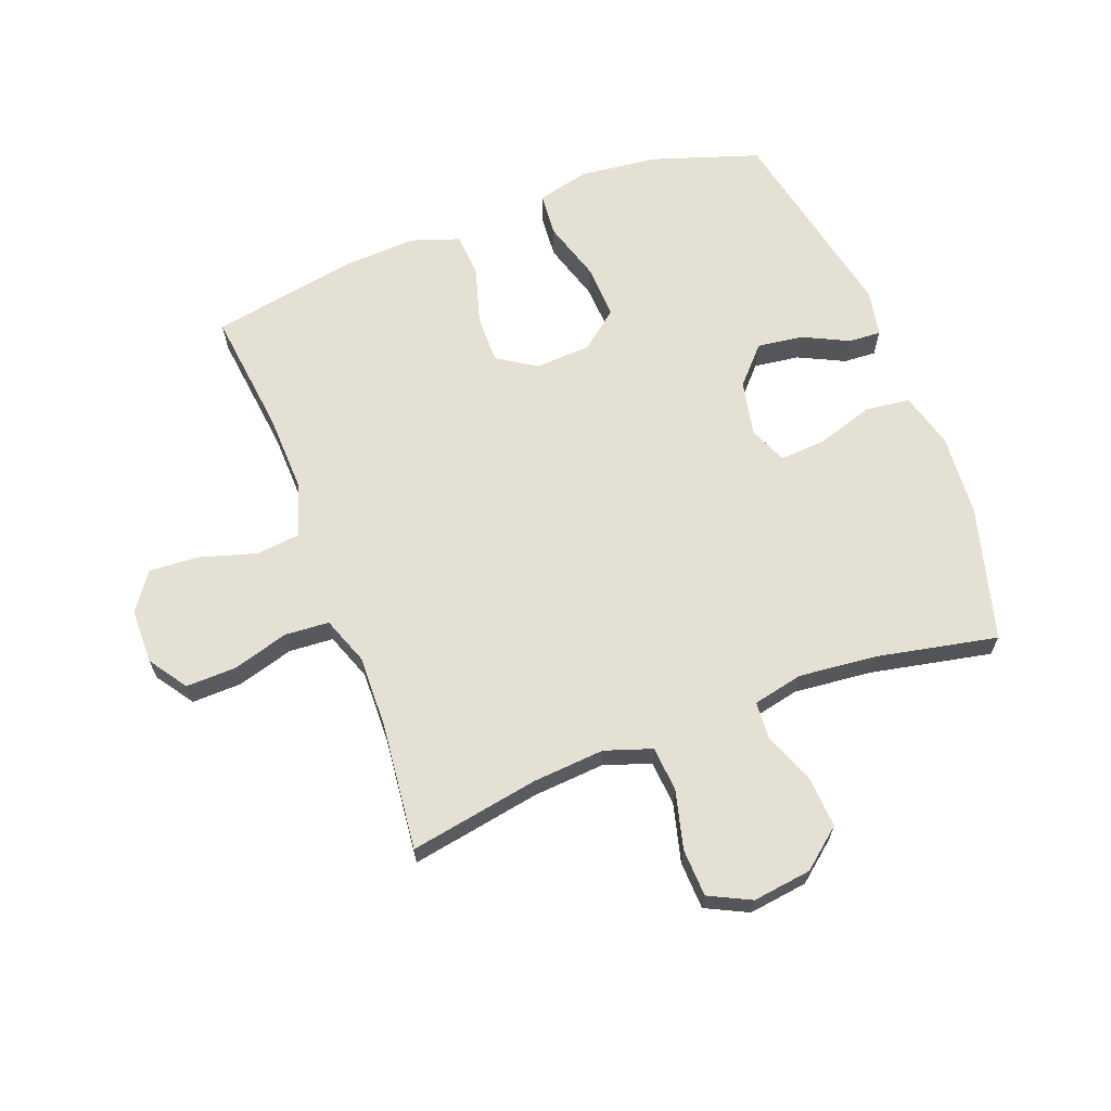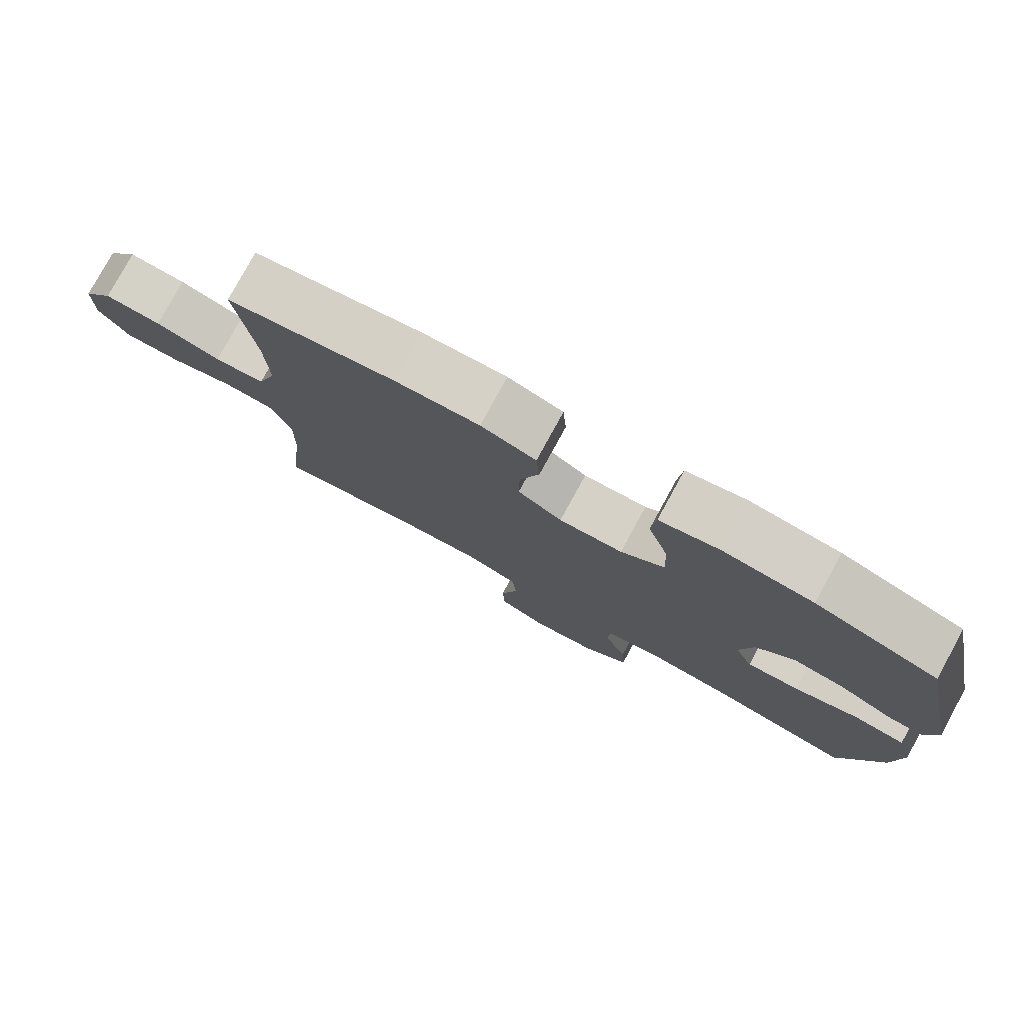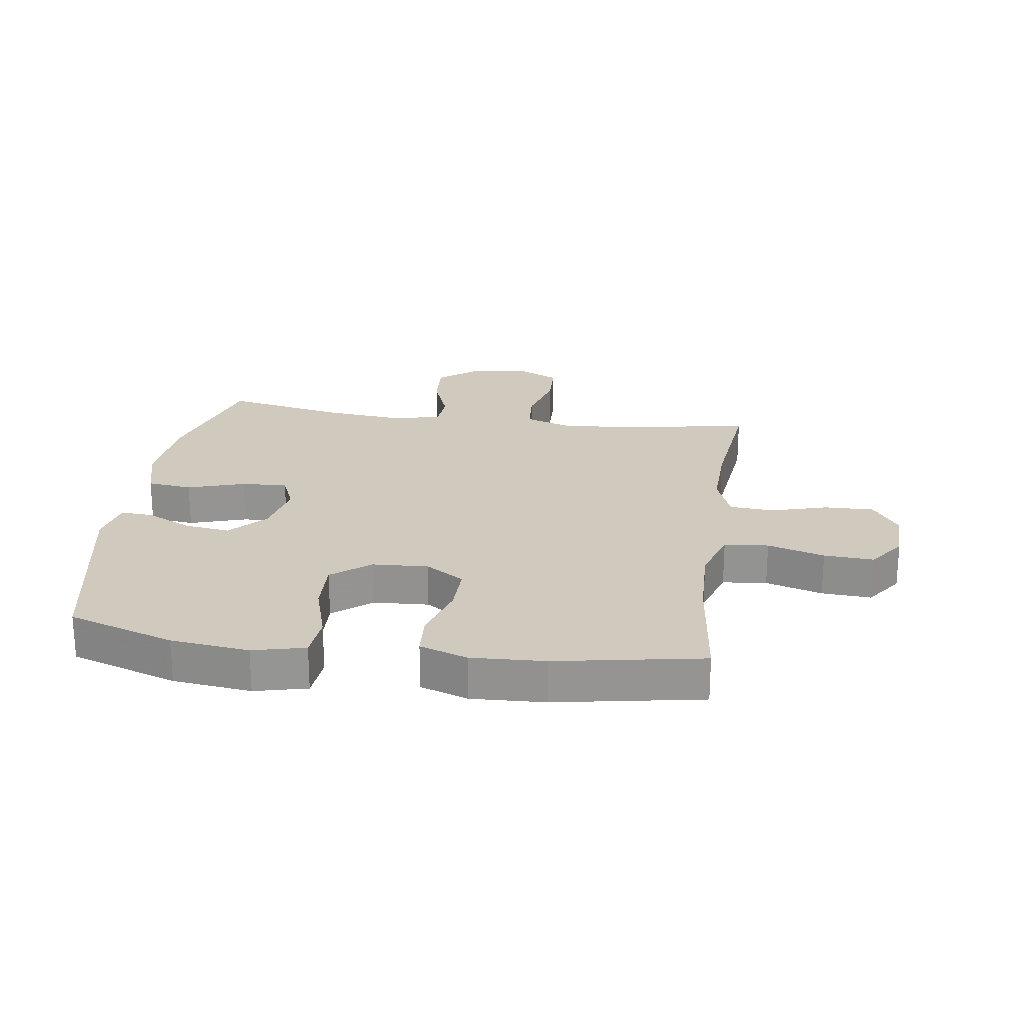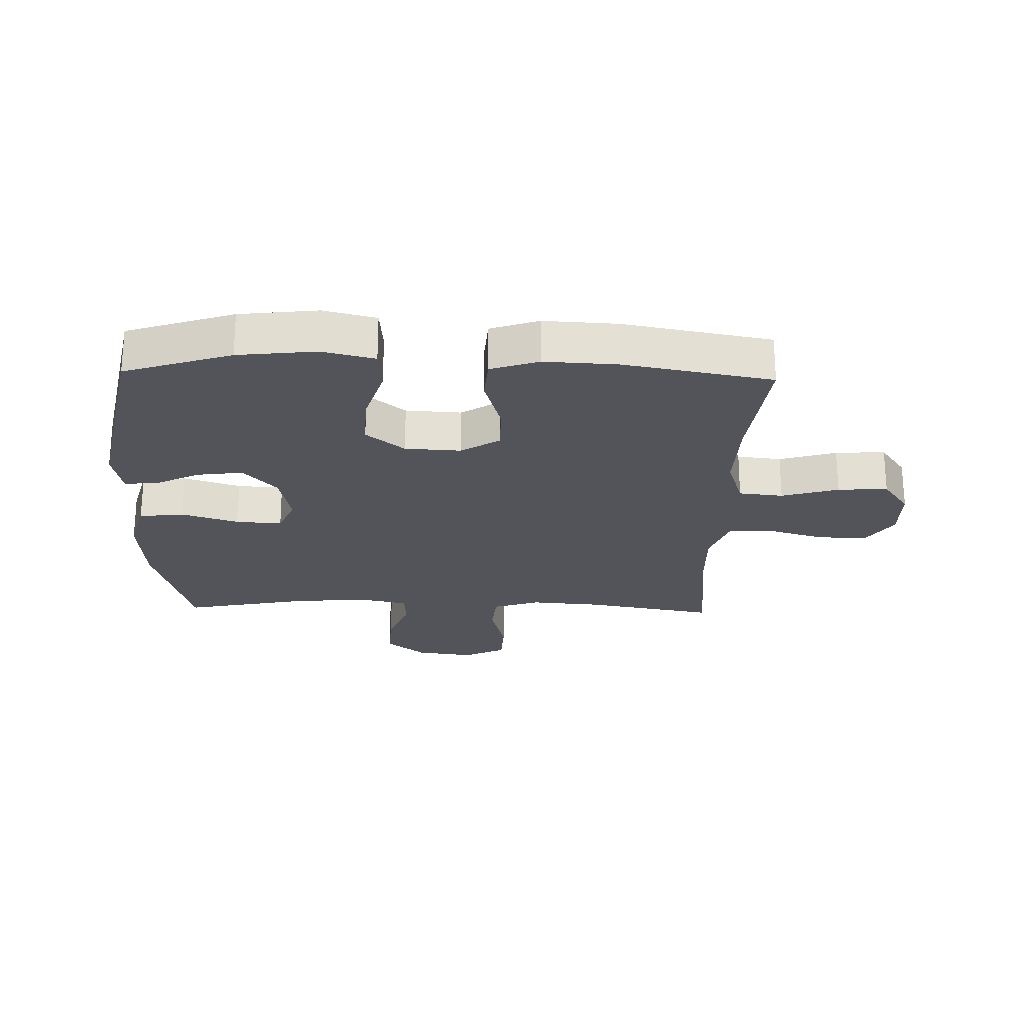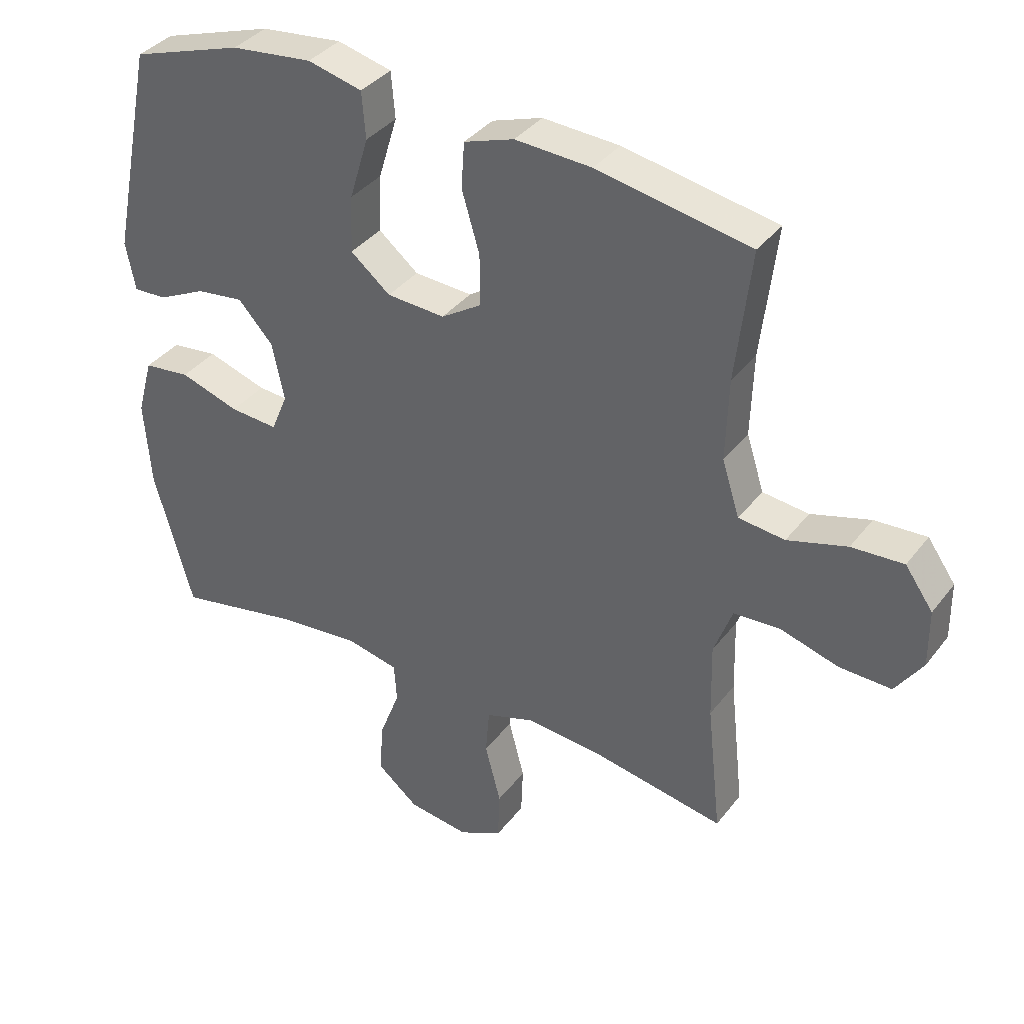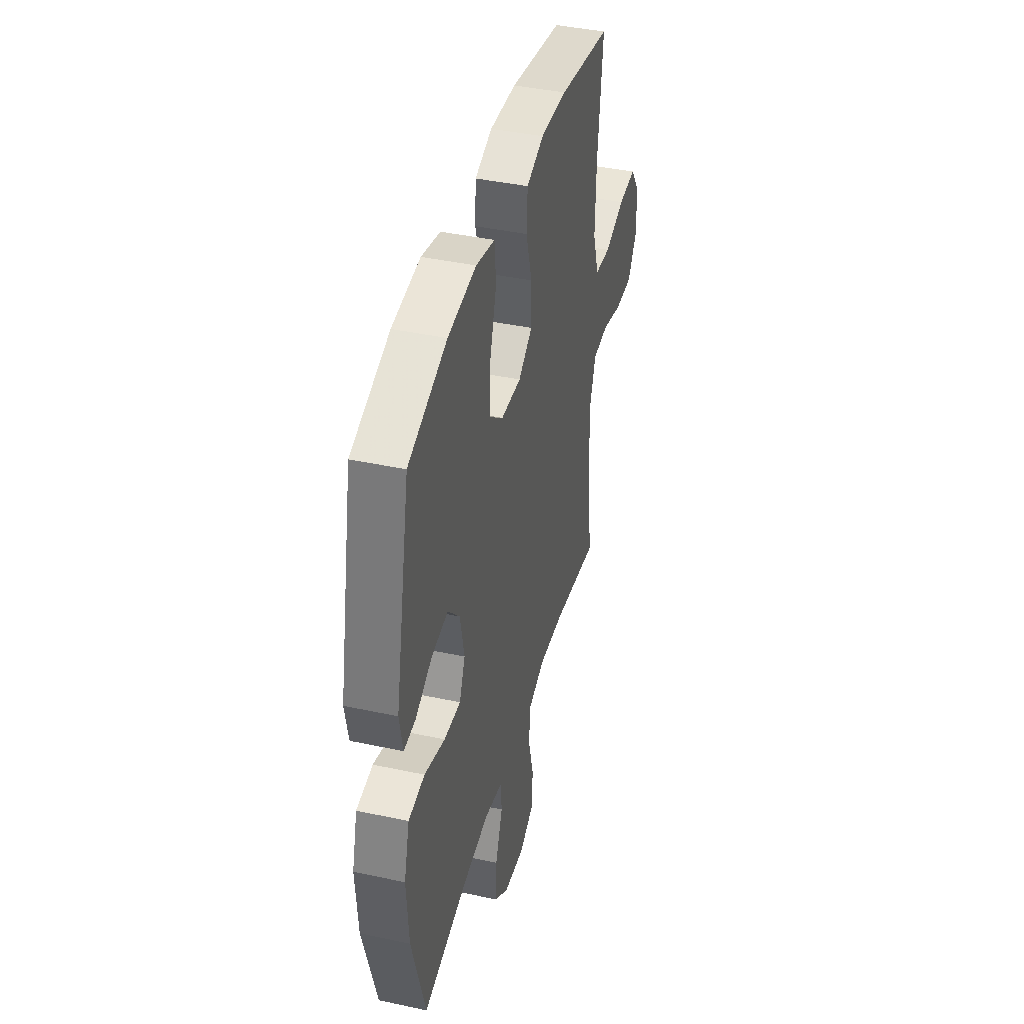
<metadata>
{"format":"obj","ext":"obj","renderer":"f3d","projection":"perspective","resolution":1024,"background":"white","views":[{"elev":65.3,"azim":159.2,"up":"+Y"},{"elev":78.9,"azim":-151.3,"up":"+Z"},{"elev":23.1,"azim":8.2,"up":"+Y"},{"elev":-23.7,"azim":-1.6,"up":"+Y"},{"elev":37.0,"azim":32.7,"up":"+Z"},{"elev":41.4,"azim":-75.4,"up":"+Z"}]}
</metadata>
<code>
v -0.5 0.07 -0.5
v -0.561 0.07 -0.279
v -0.571 0.07 -0.142
v -0.546 0.07 -0.051
v -0.472 0.07 -0.042
v -0.378 0.07 -0.072
v -0.302 0.07 -0.077
v -0.276 0.07 -0.015
v -0.295 0.07 0.077
v -0.35 0.07 0.137
v -0.425 0.07 0.127
v -0.501 0.07 0.09
v -0.554 0.07 0.087
v -0.569 0.07 0.164
v -0.5 0.07 0.5
v -0.324 0.07 0.558
v -0.195 0.07 0.573
v -0.109 0.07 0.552
v -0.103 0.07 0.479
v -0.133 0.07 0.38
v -0.137 0.07 0.29
v -0.074 0.07 0.239
v 0.018 0.07 0.234
v 0.082 0.07 0.275
v 0.081 0.07 0.356
v 0.053 0.07 0.451
v 0.058 0.07 0.523
v 0.137 0.07 0.55
v 0.258 0.07 0.544
v 0.5 0.07 0.5
v 0.476 0.07 0.293
v 0.472 0.07 0.163
v 0.5 0.07 0.076
v 0.573 0.07 0.068
v 0.667 0.07 0.096
v 0.749 0.07 0.101
v 0.793 0.07 0.039
v 0.794 0.07 -0.052
v 0.751 0.07 -0.115
v 0.669 0.07 -0.113
v 0.576 0.07 -0.086
v 0.503 0.07 -0.091
v 0.474 0.07 -0.17
v 0.477 0.07 -0.29
v 0.5 0.07 -0.5
v 0.286 0.07 -0.462
v 0.168 0.07 -0.453
v 0.091 0.07 -0.479
v 0.085 0.07 -0.553
v 0.11 0.07 -0.649
v 0.107 0.07 -0.728
v 0.038 0.07 -0.762
v -0.059 0.07 -0.749
v -0.124 0.07 -0.696
v -0.119 0.07 -0.614
v -0.086 0.07 -0.527
v -0.09 0.07 -0.465
v -0.173 0.07 -0.447
v -0.302 0.07 -0.46
v -0.5 0 -0.5
v -0.561 0 -0.279
v -0.571 0 -0.142
v -0.546 0 -0.051
v -0.472 0 -0.042
v -0.378 0 -0.072
v -0.302 0 -0.077
v -0.276 0 -0.015
v -0.295 0 0.077
v -0.35 0 0.137
v -0.425 0 0.127
v -0.501 0 0.09
v -0.554 0 0.087
v -0.569 0 0.164
v -0.5 0 0.5
v -0.324 0 0.558
v -0.195 0 0.573
v -0.109 0 0.552
v -0.103 0 0.479
v -0.133 0 0.38
v -0.137 0 0.29
v -0.074 0 0.239
v 0.018 0 0.234
v 0.082 0 0.275
v 0.081 0 0.356
v 0.053 0 0.451
v 0.058 0 0.523
v 0.137 0 0.55
v 0.258 0 0.544
v 0.5 0 0.5
v 0.476 0 0.293
v 0.472 0 0.163
v 0.5 0 0.076
v 0.573 0 0.068
v 0.667 0 0.096
v 0.749 0 0.101
v 0.793 0 0.039
v 0.794 0 -0.052
v 0.751 0 -0.115
v 0.669 0 -0.113
v 0.576 0 -0.086
v 0.503 0 -0.091
v 0.474 0 -0.17
v 0.477 0 -0.29
v 0.5 0 -0.5
v 0.286 0 -0.462
v 0.168 0 -0.453
v 0.091 0 -0.479
v 0.085 0 -0.553
v 0.11 0 -0.649
v 0.107 0 -0.728
v 0.038 0 -0.762
v -0.059 0 -0.749
v -0.124 0 -0.696
v -0.119 0 -0.614
v -0.086 0 -0.527
v -0.09 0 -0.465
v -0.173 0 -0.447
v -0.302 0 -0.46
f 54 55 56
f 53 54 56
f 52 53 56
f 51 52 56
f 50 51 56
f 49 50 56
f 48 49 56 57
f 47 48 57 58
f 44 45 46
f 43 44 46 47
f 42 43 47 58
f 39 40 41
f 38 39 41
f 37 38 41
f 36 37 41
f 35 36 41
f 34 35 41
f 33 34 41 42
f 42 58 59
f 33 42 59
f 32 33 59
f 29 30 31
f 28 29 31
f 27 28 31
f 26 27 31
f 25 26 31
f 24 25 31 32
f 18 19 20
f 17 18 20
f 16 17 20
f 15 16 20
f 14 15 20
f 13 14 20
f 12 13 20
f 11 12 20
f 10 11 20 21
f 9 10 21 22
f 4 5 6
f 3 4 6
f 2 3 6
f 1 2 6
f 59 1 6
f 59 6 7
f 59 7 8
f 32 59 8
f 24 32 8
f 23 24 8
f 8 9 22 23
f 115 114 113
f 115 113 112
f 115 112 111
f 115 111 110
f 115 110 109
f 115 109 108
f 116 115 108 107
f 117 116 107 106
f 105 104 103
f 106 105 103 102
f 117 106 102 101
f 100 99 98
f 100 98 97
f 100 97 96
f 100 96 95
f 100 95 94
f 100 94 93
f 101 100 93 92
f 118 117 101
f 118 101 92
f 118 92 91
f 90 89 88
f 90 88 87
f 90 87 86
f 90 86 85
f 90 85 84
f 91 90 84 83
f 79 78 77
f 79 77 76
f 79 76 75
f 79 75 74
f 79 74 73
f 79 73 72
f 79 72 71
f 79 71 70
f 80 79 70 69
f 81 80 69 68
f 65 64 63
f 65 63 62
f 65 62 61
f 65 61 60
f 65 60 118
f 66 65 118
f 67 66 118
f 67 118 91
f 67 91 83
f 67 83 82
f 82 81 68 67
f 1 60 61 2
f 2 61 62 3
f 3 62 63 4
f 4 63 64 5
f 5 64 65 6
f 6 65 66 7
f 7 66 67 8
f 8 67 68 9
f 9 68 69 10
f 10 69 70 11
f 11 70 71 12
f 12 71 72 13
f 13 72 73 14
f 14 73 74 15
f 15 74 75 16
f 16 75 76 17
f 17 76 77 18
f 18 77 78 19
f 19 78 79 20
f 20 79 80 21
f 21 80 81 22
f 22 81 82 23
f 23 82 83 24
f 24 83 84 25
f 25 84 85 26
f 26 85 86 27
f 27 86 87 28
f 28 87 88 29
f 29 88 89 30
f 30 89 90 31
f 31 90 91 32
f 32 91 92 33
f 33 92 93 34
f 34 93 94 35
f 35 94 95 36
f 36 95 96 37
f 37 96 97 38
f 38 97 98 39
f 39 98 99 40
f 40 99 100 41
f 41 100 101 42
f 42 101 102 43
f 43 102 103 44
f 44 103 104 45
f 45 104 105 46
f 46 105 106 47
f 47 106 107 48
f 48 107 108 49
f 49 108 109 50
f 50 109 110 51
f 51 110 111 52
f 52 111 112 53
f 53 112 113 54
f 54 113 114 55
f 55 114 115 56
f 56 115 116 57
f 57 116 117 58
f 58 117 118 59
f 59 118 60 1

</code>
